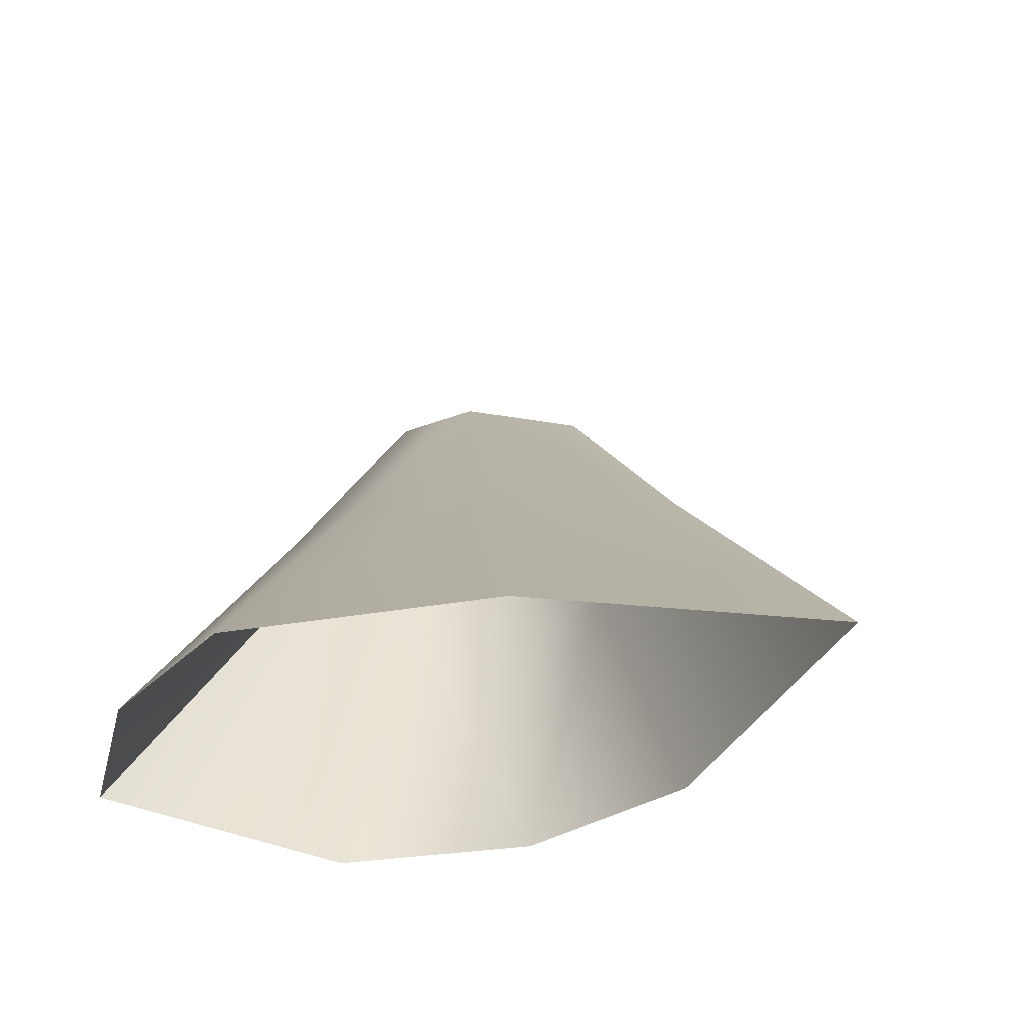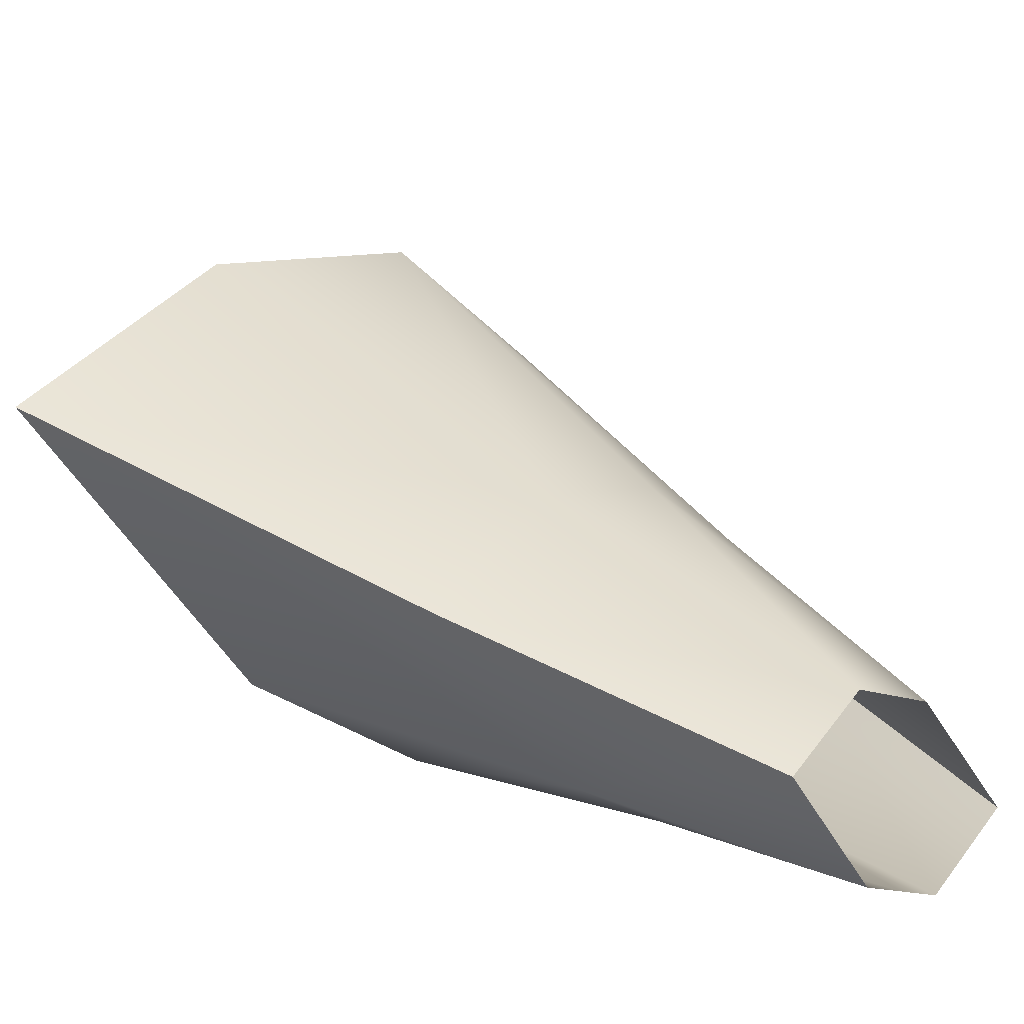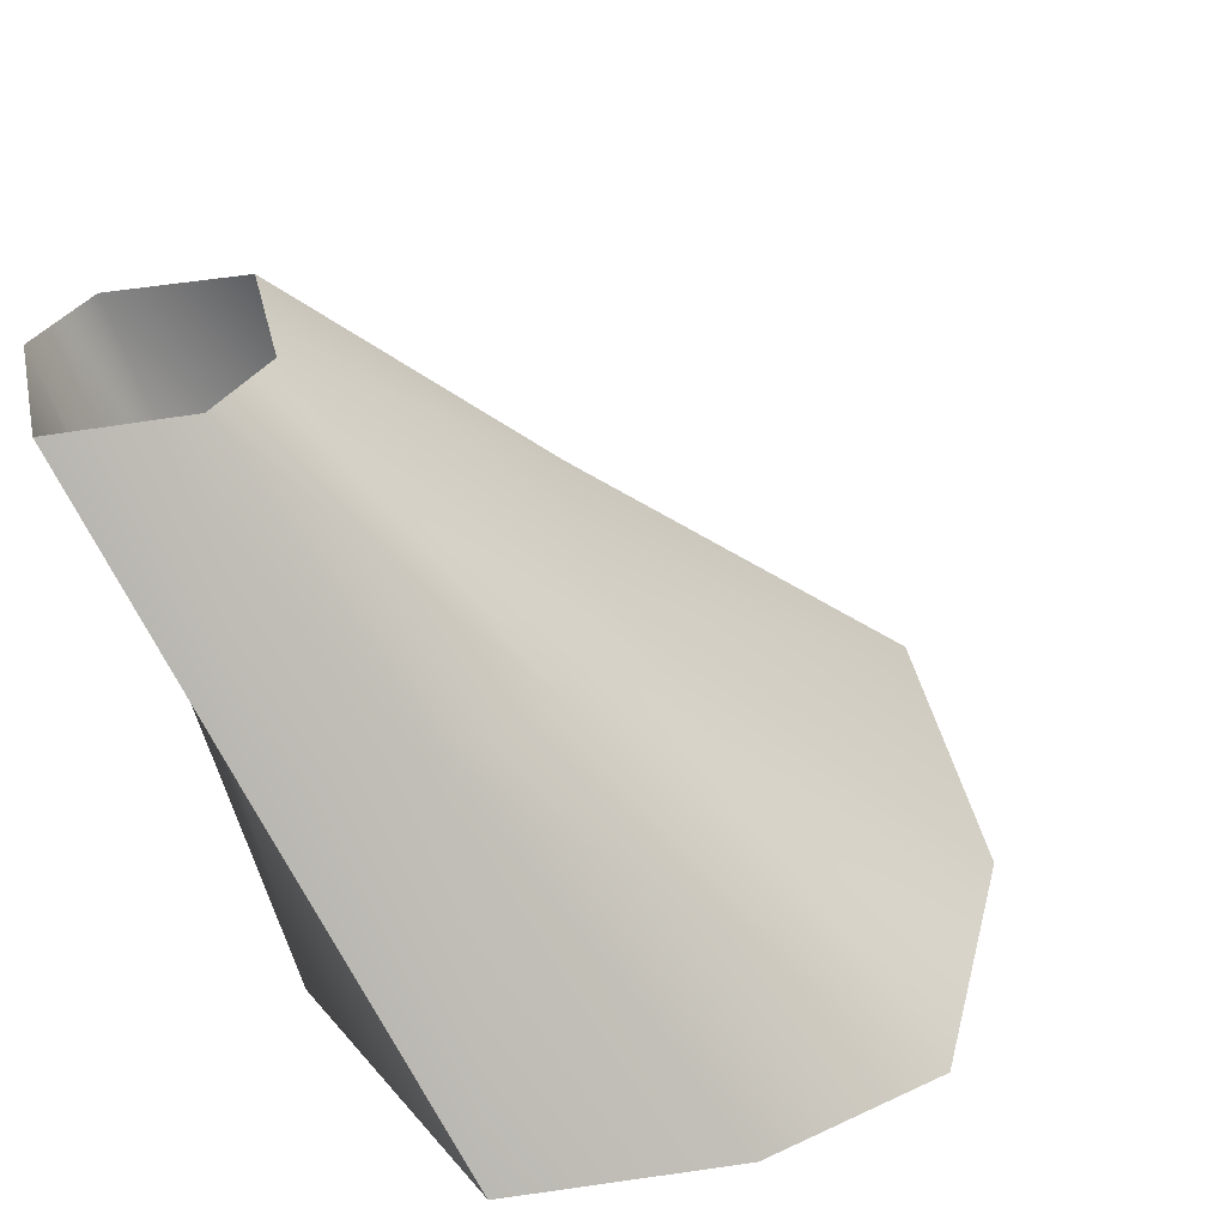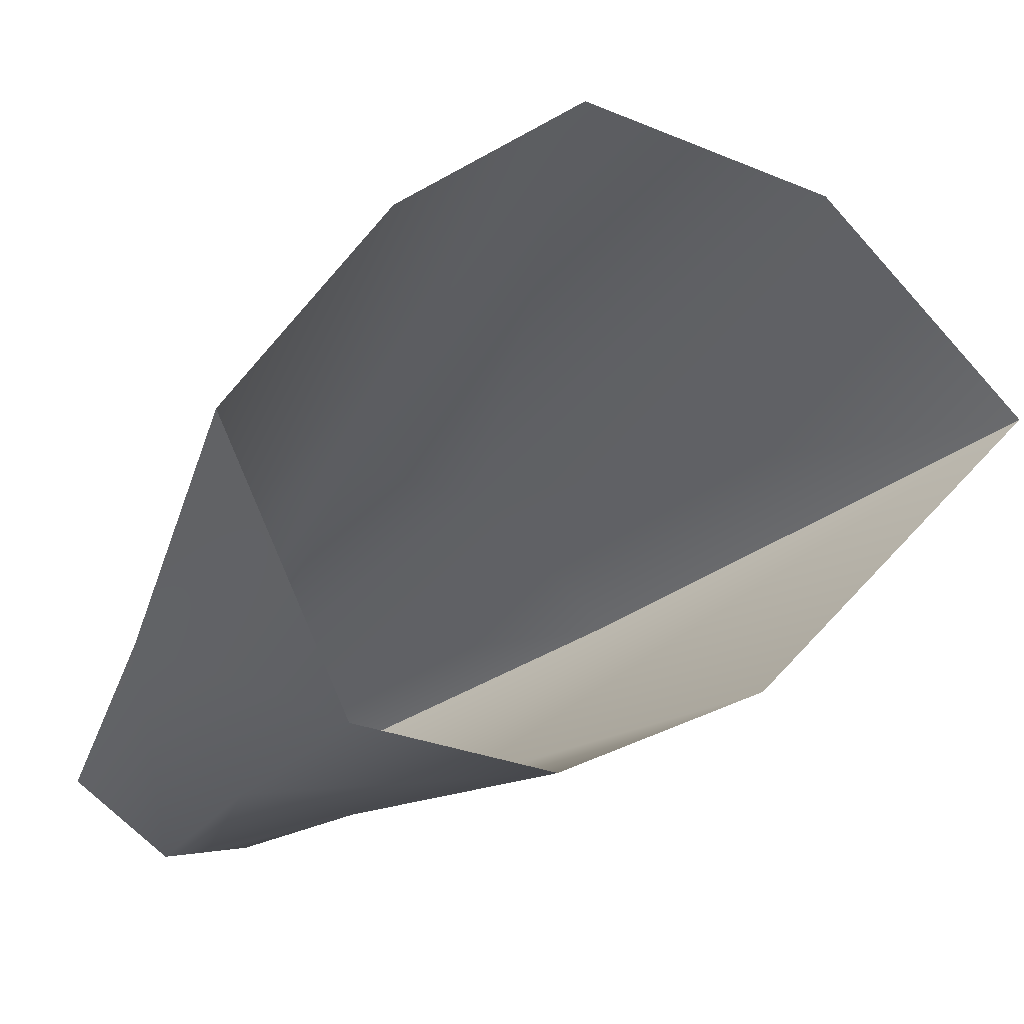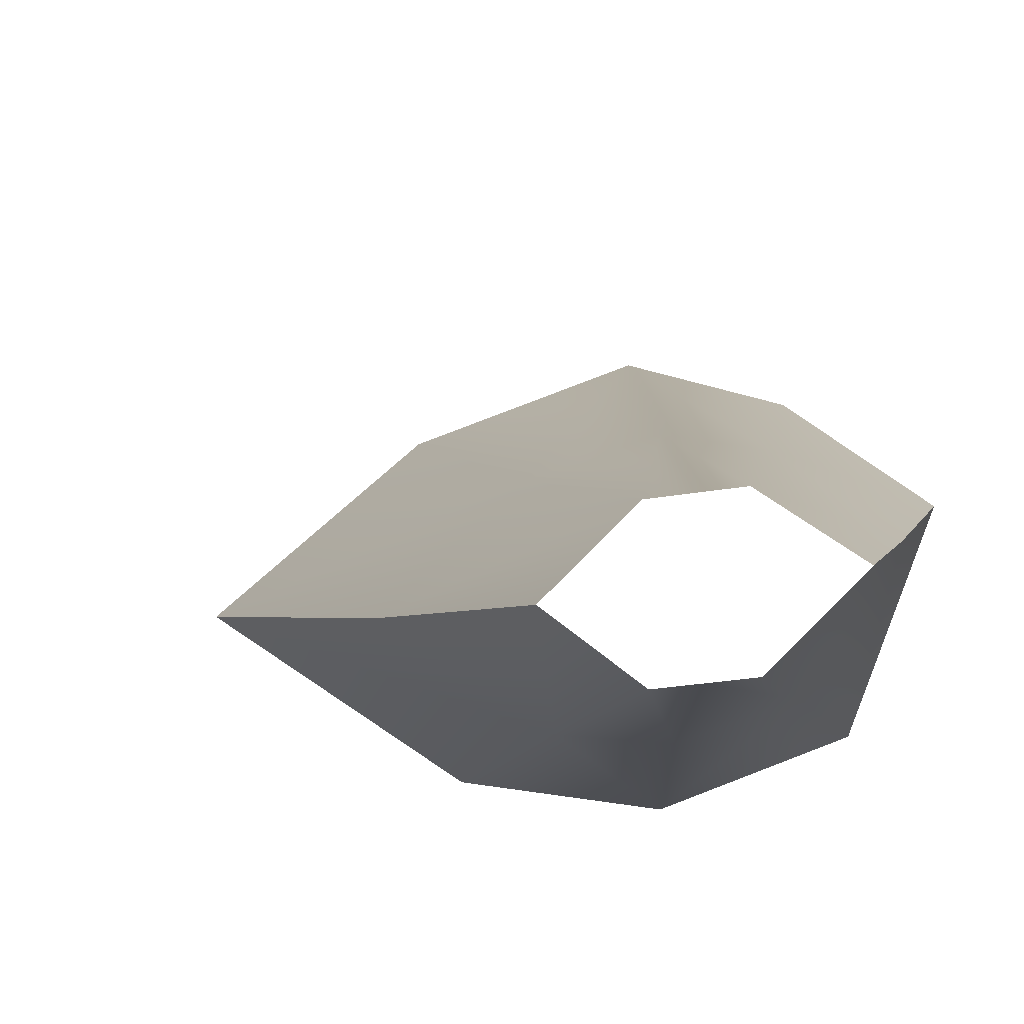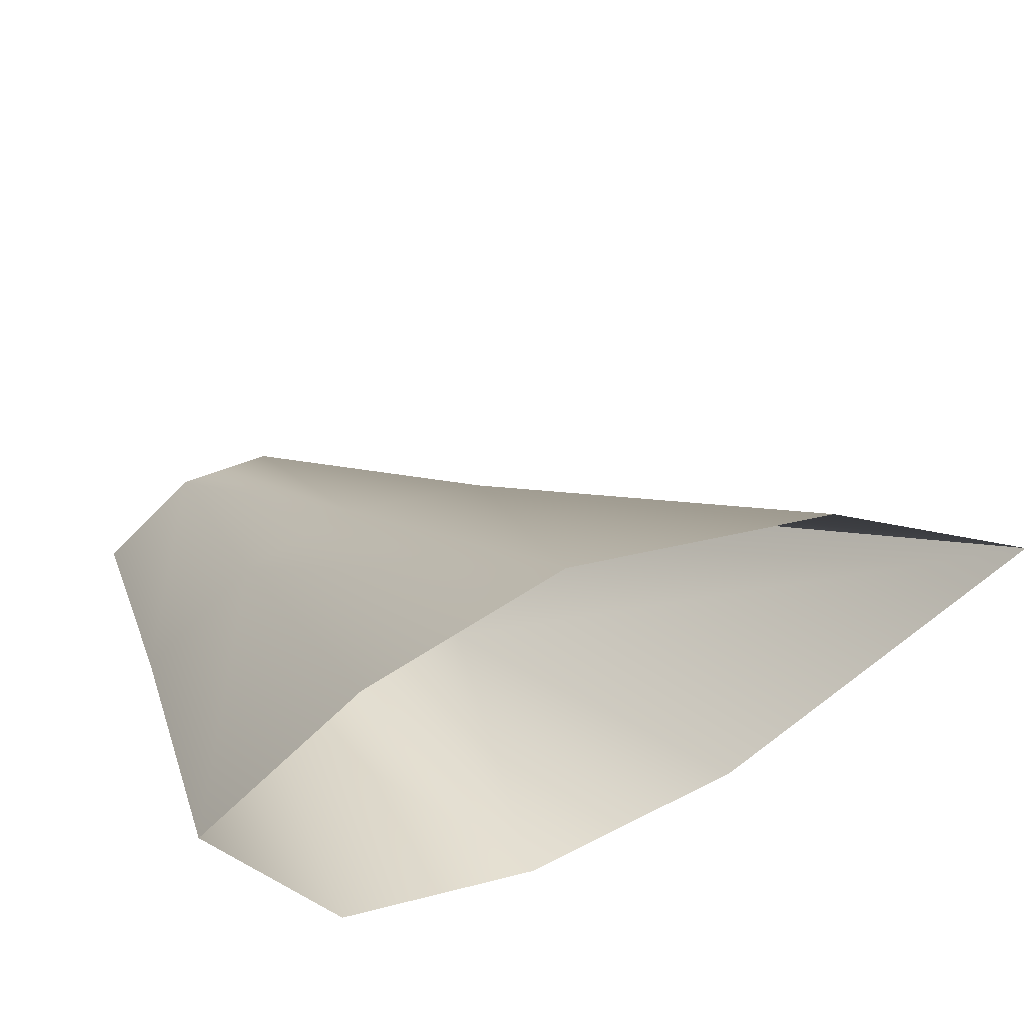
<metadata>
{"format":"obj","ext":"obj","renderer":"f3d","projection":"perspective","resolution":1024,"background":"white","views":[{"elev":-30.0,"azim":30.2,"up":"+Y"},{"elev":-15.8,"azim":141.1,"up":"+Z"},{"elev":38.4,"azim":-58.3,"up":"+Y"},{"elev":6.2,"azim":-26.2,"up":"+Z"},{"elev":-33.7,"azim":-167.4,"up":"+Z"},{"elev":57.5,"azim":-22.4,"up":"+Z"}]}
</metadata>
<code>
v 512 0 0
v -1044 0 0
v 3274 -3200 2197
v -1288 -3222 2393
v -256 0 512
v 577.5 -3284 3821
v 1696 -1426 928.1
v -1133 -1451 1038
v 114.1 -1457 1922
v 0 0 512
v 1980 -3251 3379
v 872.4 -1451 1725
v -512 0 512
v -416.2 -3256 3320
v -497.5 -1465 1716
v -512 0 -512
v -547 -1457 167.6
v 0 0 -512
v 717.8 -1434 103.3
v -256 0 -512
v 103.3 -1439 -15.07
v -648.9 -3233 884.1
v 465.9 -3227 534
v 1654 -3227 846.1
g obj1
f 12 7 3 11
f 12 11 6 9
f 10 1 7 12
f 10 12 9 5
f 15 9 6 14
f 15 14 4 8
f 13 5 9 15
f 13 15 8 2
f 8 17 16 2
f 1 18 19 7
f 17 21 20 16
f 17 22 23 21
f 21 19 18 20
f 8 4 22 17
f 19 24 3 7
f 19 21 23 24

</code>
